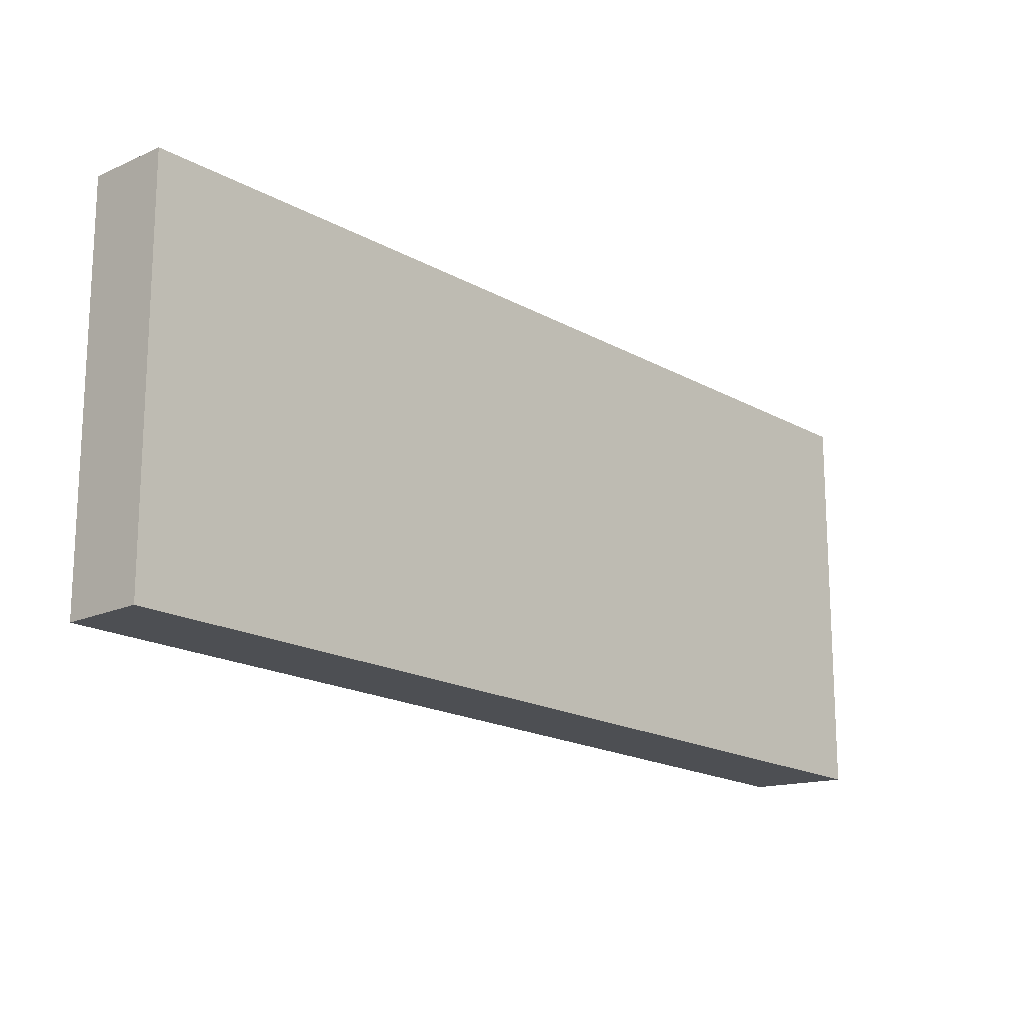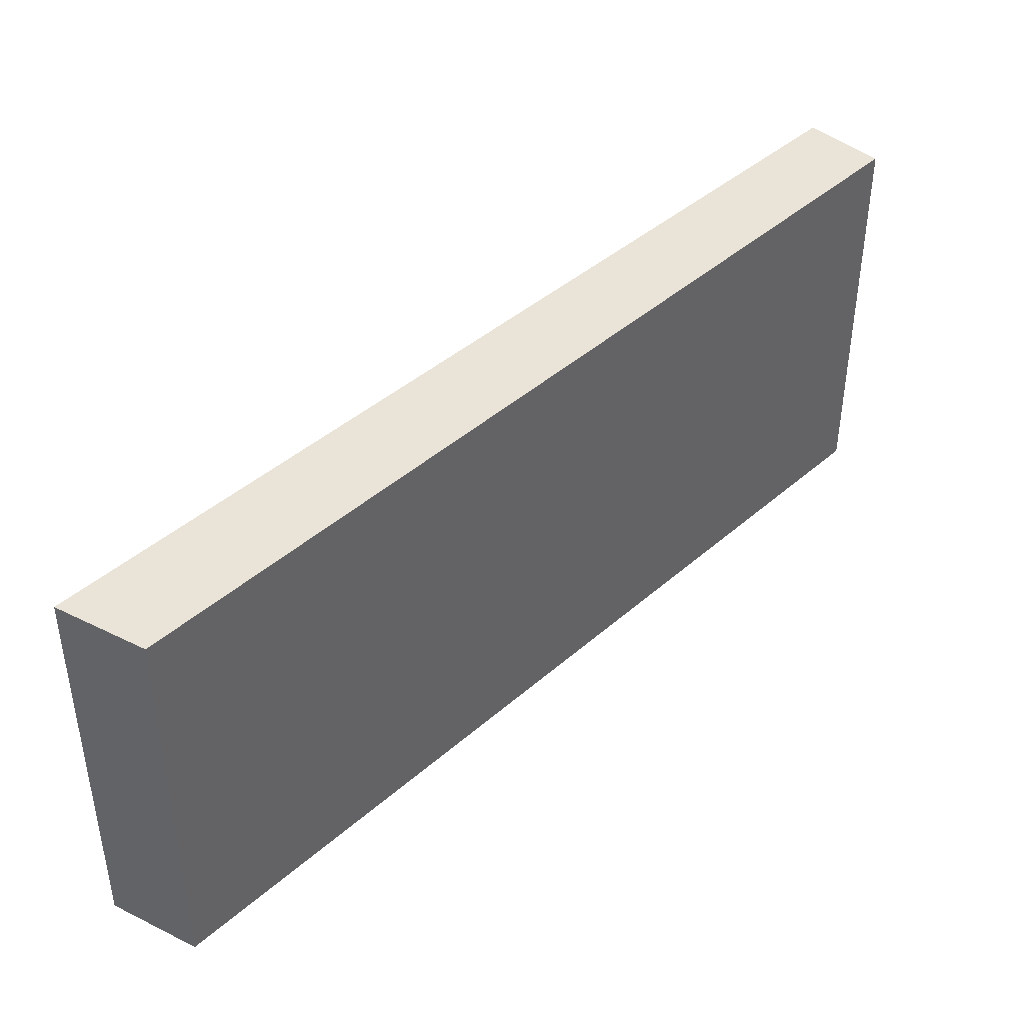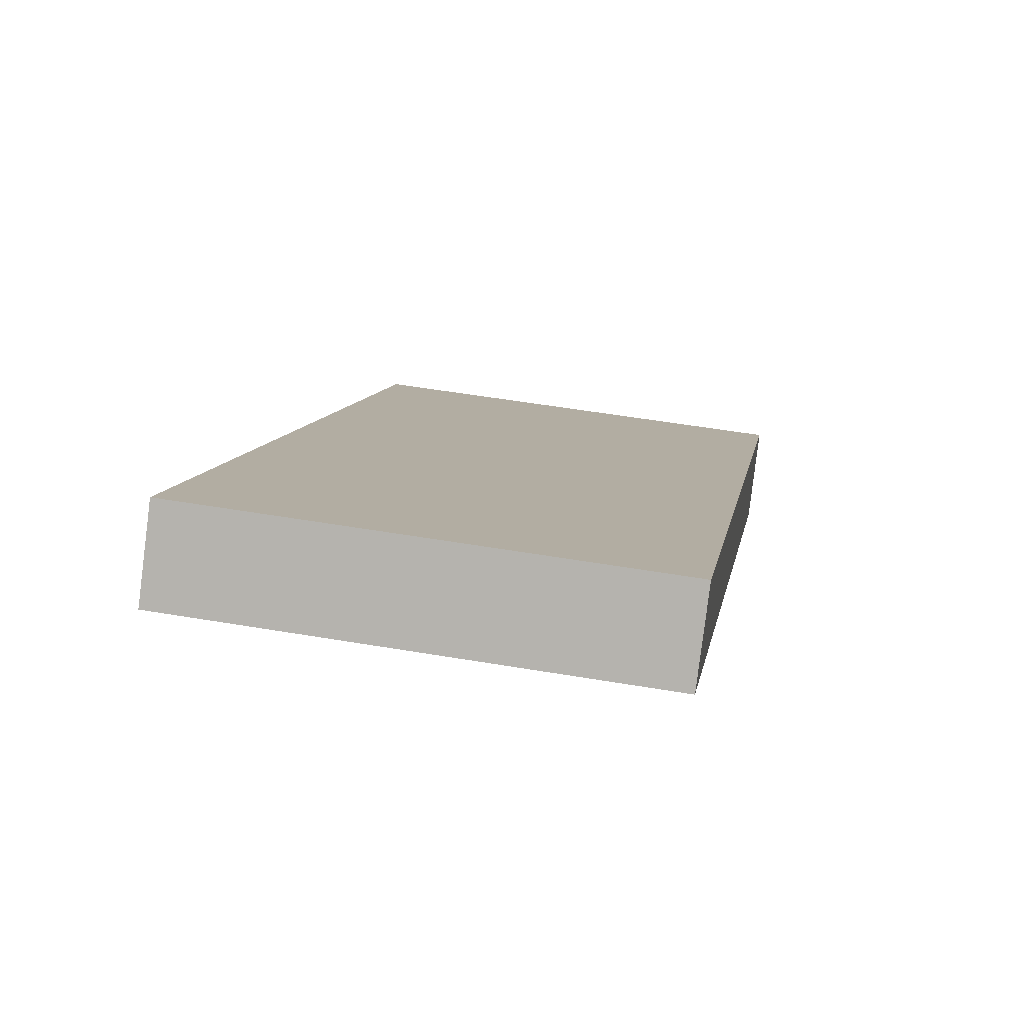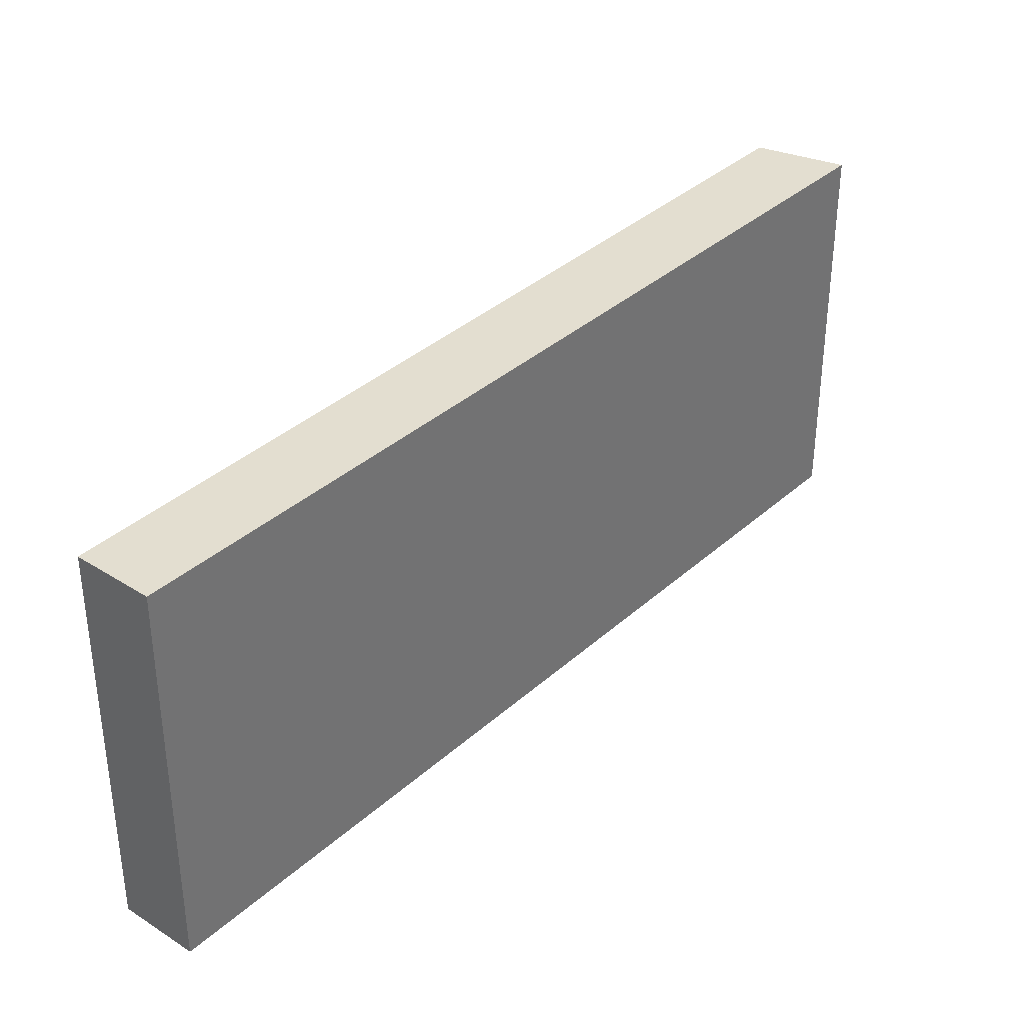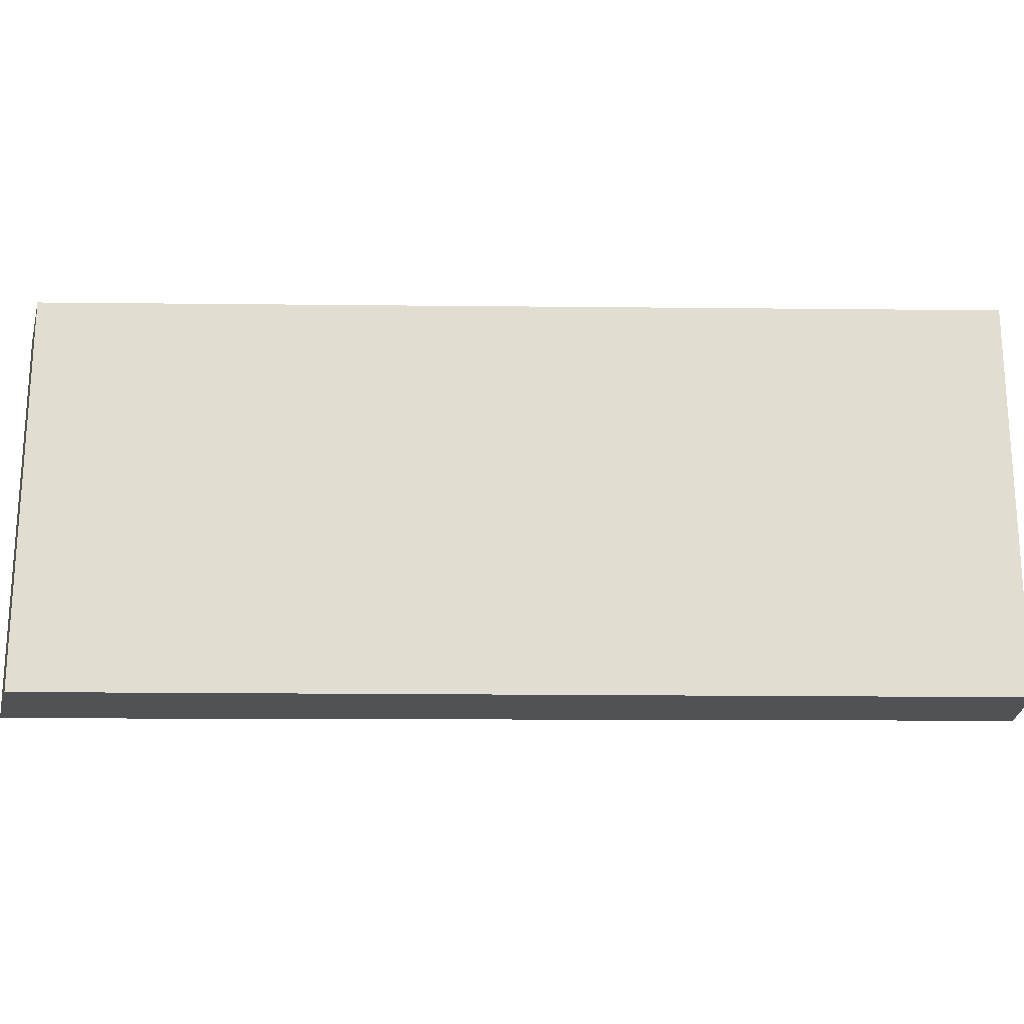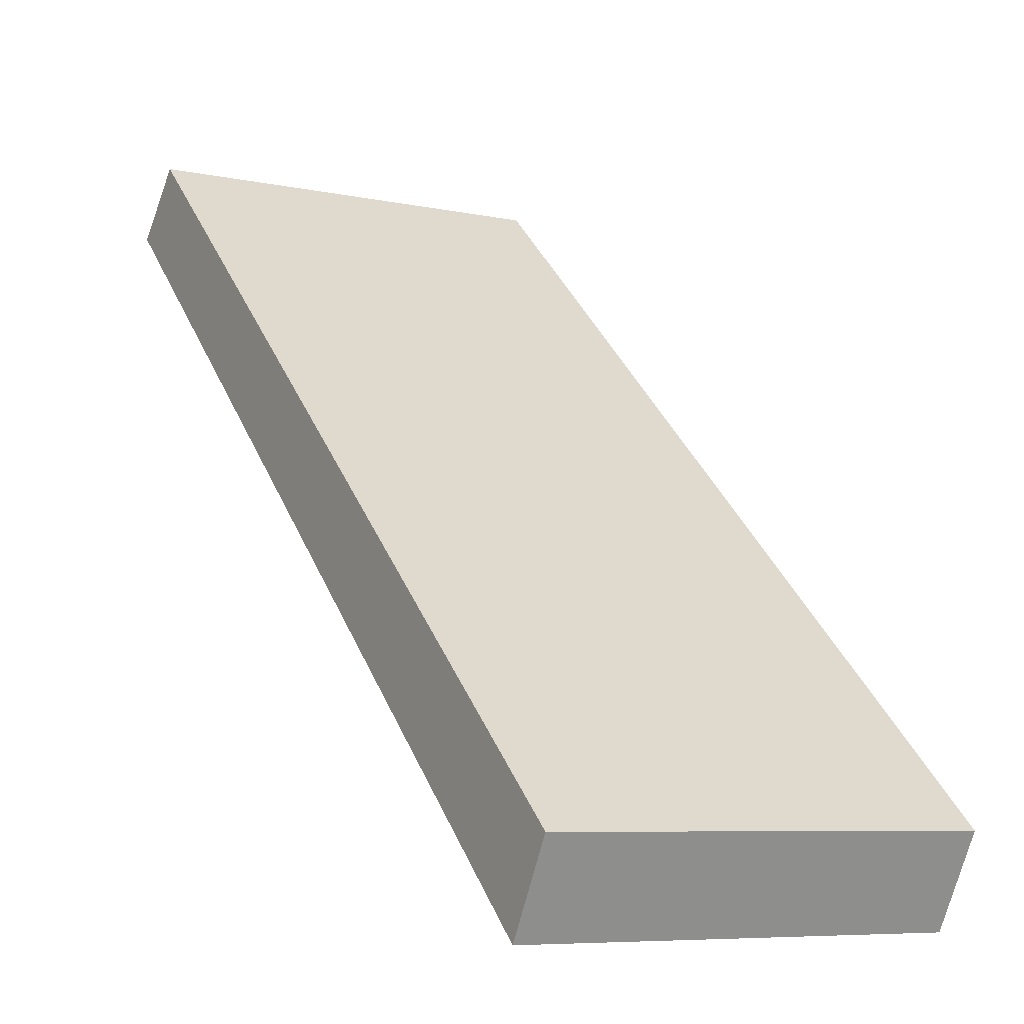
<metadata>
{"format":"obj","ext":"obj","renderer":"f3d","projection":"perspective","resolution":1024,"background":"white","views":[{"elev":-17.8,"azim":89.1,"up":"+Y"},{"elev":43.3,"azim":-88.6,"up":"+Y"},{"elev":51.0,"azim":100.6,"up":"+Z"},{"elev":35.7,"azim":87.4,"up":"+Y"},{"elev":-20.9,"azim":-43.7,"up":"+Y"},{"elev":-7.3,"azim":-121.0,"up":"+Z"}]}
</metadata>
<code>
v  6.291 3.582 5.793
v  0.404 3.582 -0.726
v  0 3.582 2.193e-16
v  6.786 3.582 5.256
v  6.291 -3.547e-16 5.793
v  6.786 -3.218e-16 5.256
v  0.404 4.445e-17 -0.726
v  0 0 0
g defaultobject
f 1 2 3
f 2 1 4
f 5 4 1
f 4 5 6
f 6 2 4
f 2 6 7
f 7 3 2
f 3 7 8
f 8 1 3
f 1 8 5
f 5 7 6
f 7 5 8

</code>
